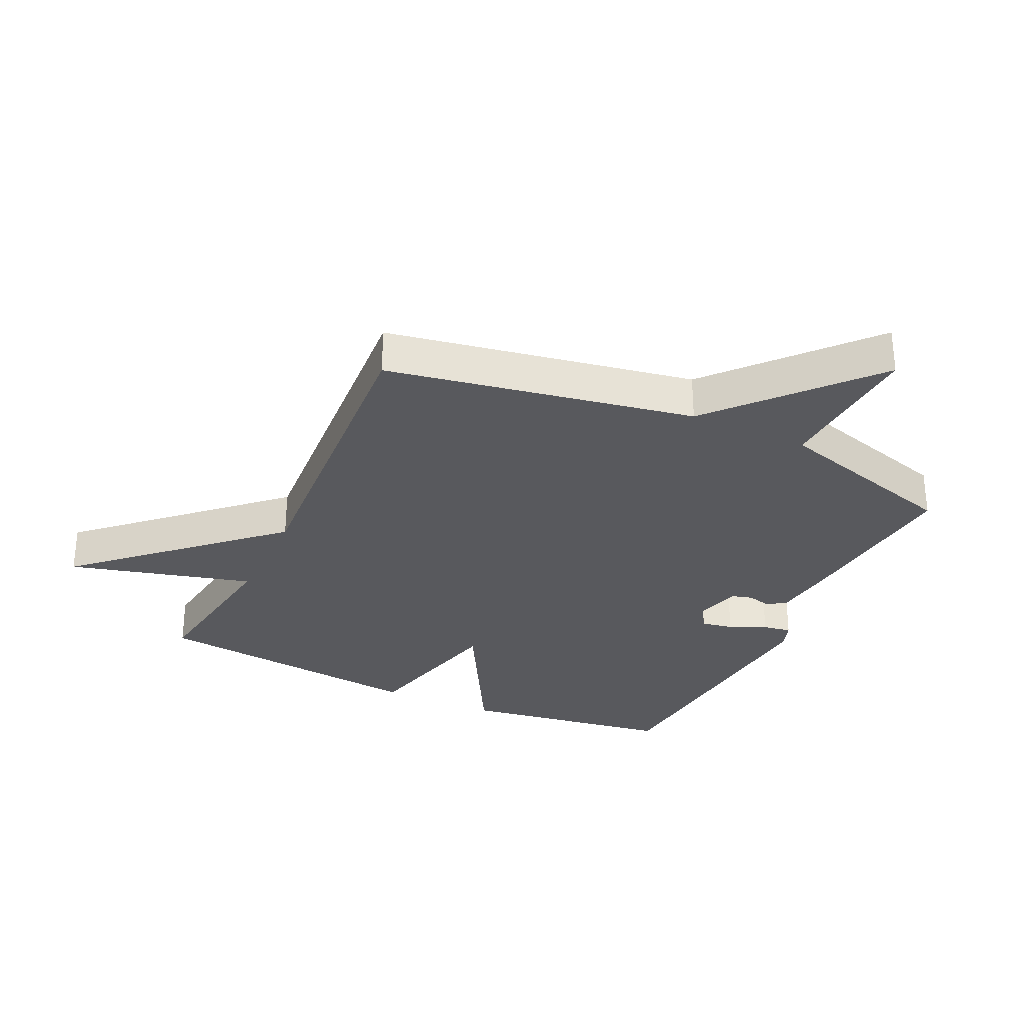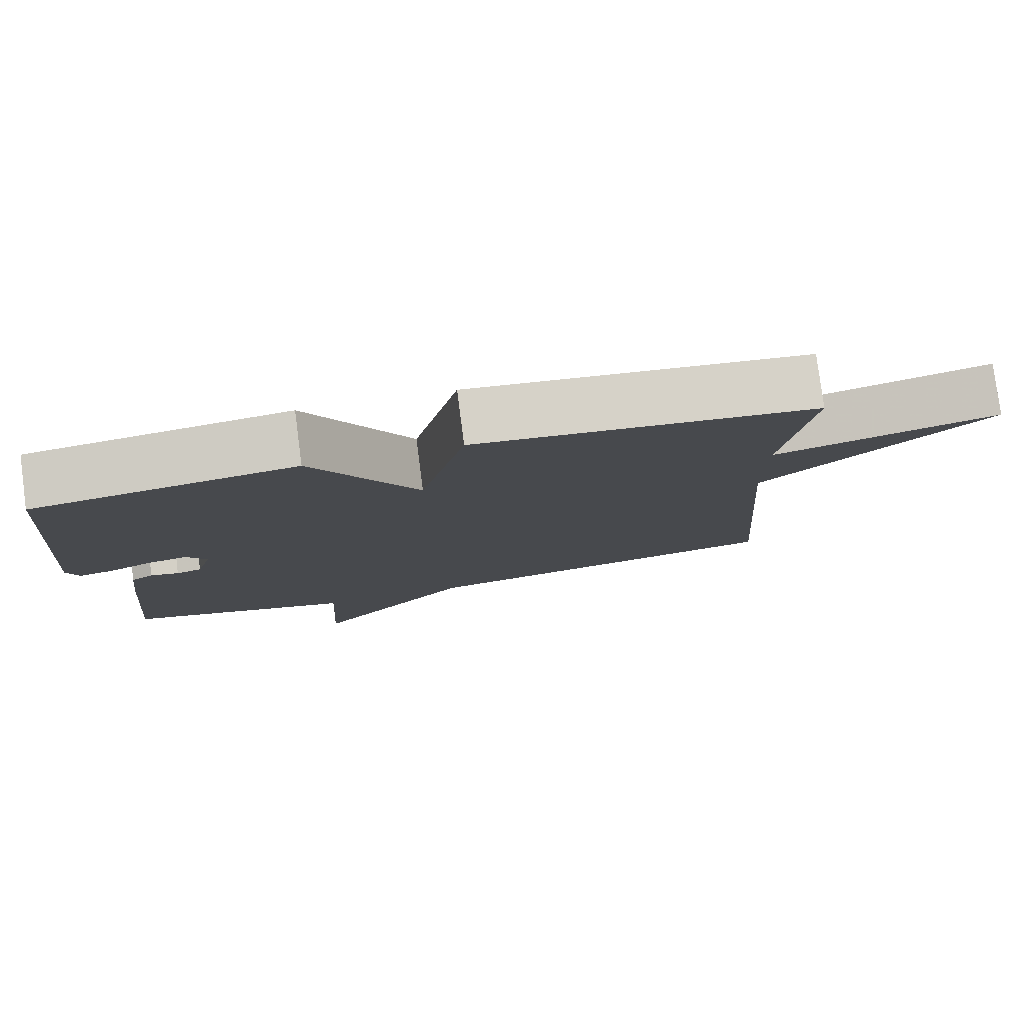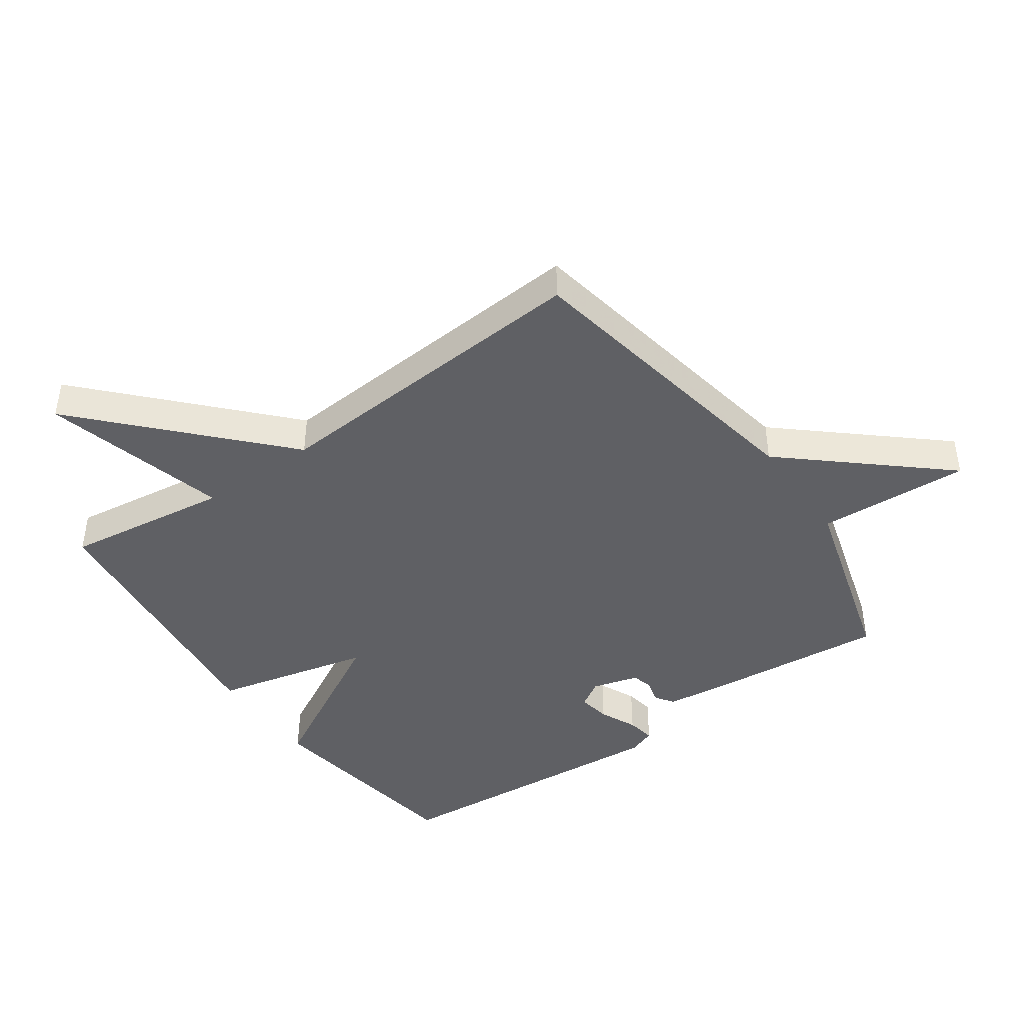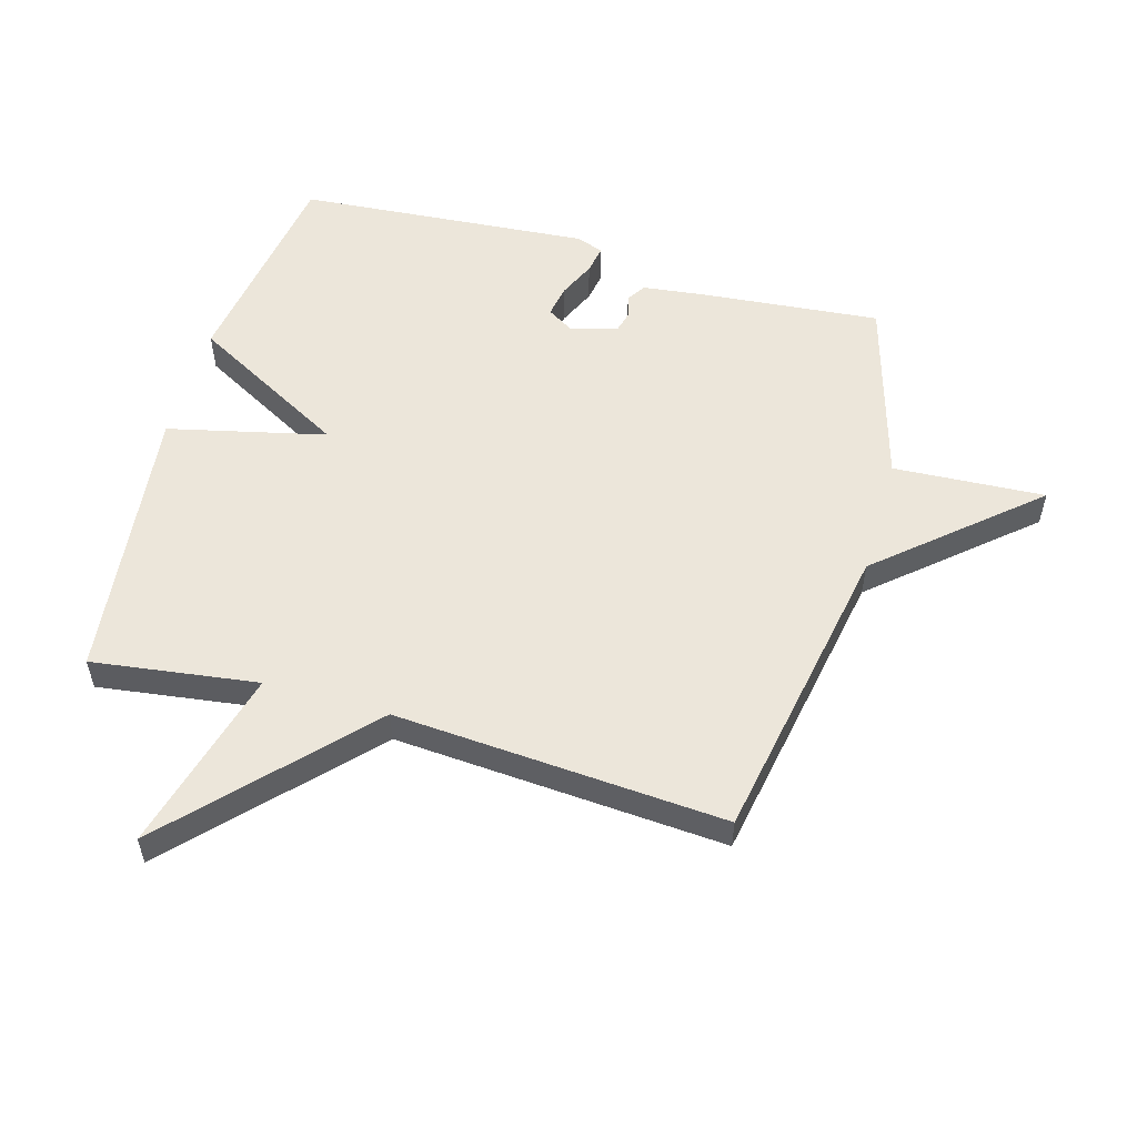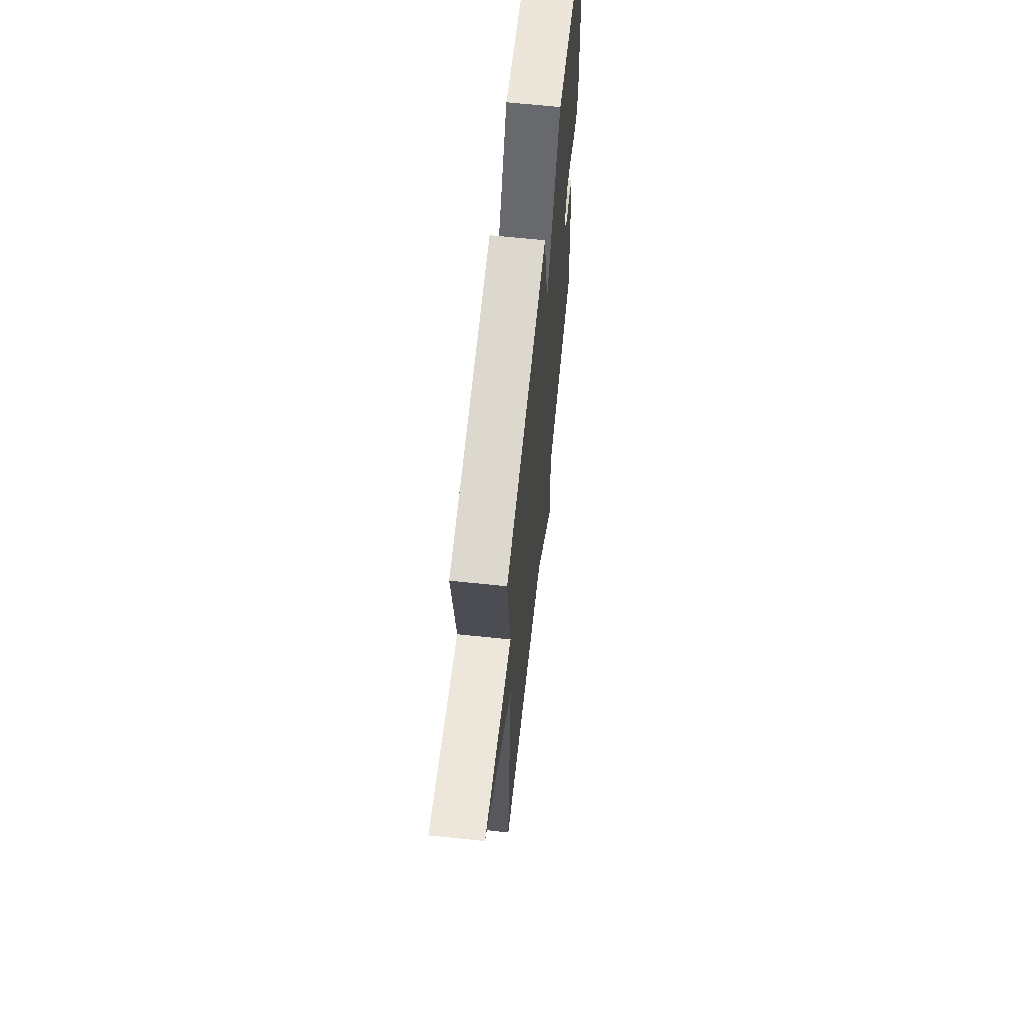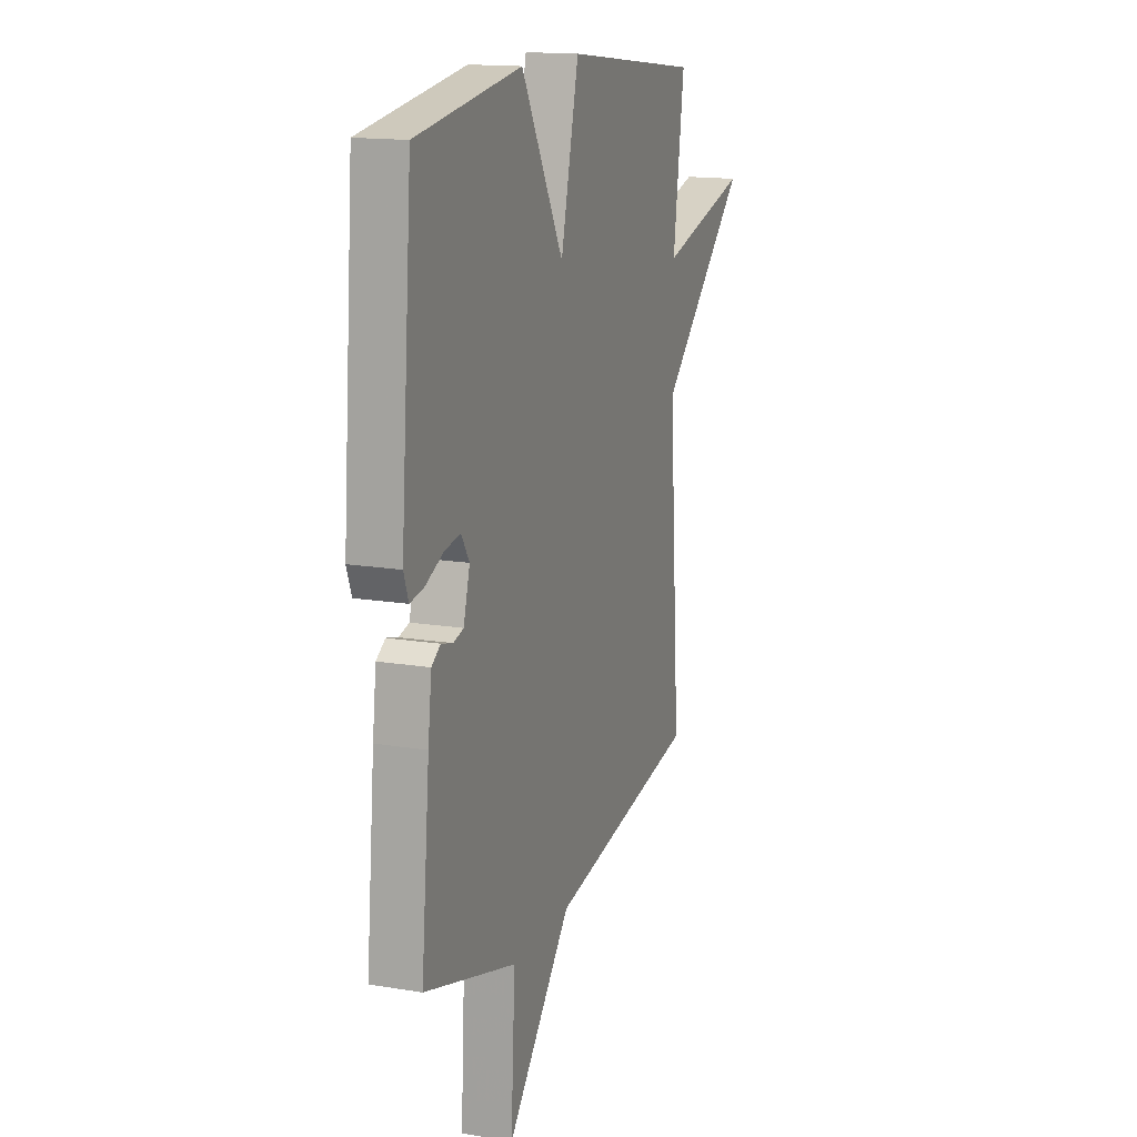
<metadata>
{"format":"obj","ext":"obj","renderer":"f3d","projection":"perspective","resolution":1024,"background":"white","views":[{"elev":-30.2,"azim":154.8,"up":"+Y"},{"elev":79.7,"azim":-7.4,"up":"+Z"},{"elev":-43.4,"azim":125.2,"up":"+Y"},{"elev":54.4,"azim":106.0,"up":"+Y"},{"elev":65.5,"azim":96.0,"up":"+Z"},{"elev":15.2,"azim":-70.4,"up":"+Z"}]}
</metadata>
<code>
v -0.5 0.07 0.5
v -0.152 0.07 0.552
v -0.012 0.07 0.298
v 0.048 0.07 0.552
v 0.5 0.07 0.5
v 0.463 0.07 0.233
v 0.761 0.07 0.312
v 0.463 0.07 0.033
v 0.5 0.07 -0.5
v 0.005 0.07 -0.589
v -0.209 0.07 -0.834
v -0.195 0.07 -0.589
v -0.5 0.07 -0.5
v -0.472 0.07 -0.207
v -0.46 0.07 -0.11
v -0.43 0.07 -0.09
v -0.392 0.07 -0.1
v -0.358 0.07 -0.091
v -0.337 0.07 -0.016
v -0.364 0.07 0.027
v -0.416 0.07 0.018
v -0.476 0.07 -0.009
v -0.522 0.07 -0.017
v -0.538 0.07 0.027
v -0.5 0 0.5
v -0.152 0 0.552
v -0.012 0 0.298
v 0.048 0 0.552
v 0.5 0 0.5
v 0.463 0 0.233
v 0.761 0 0.312
v 0.463 0 0.033
v 0.5 0 -0.5
v 0.005 0 -0.589
v -0.209 0 -0.834
v -0.195 0 -0.589
v -0.5 0 -0.5
v -0.472 0 -0.207
v -0.46 0 -0.11
v -0.43 0 -0.09
v -0.392 0 -0.1
v -0.358 0 -0.091
v -0.337 0 -0.016
v -0.364 0 0.027
v -0.416 0 0.018
v -0.476 0 -0.009
v -0.522 0 -0.017
v -0.538 0 0.027
f 1 2 3
f 24 1 3
f 23 24 3
f 22 23 3
f 21 22 3
f 20 21 3
f 19 20 3
f 18 19 3
f 15 16 17
f 14 15 17
f 13 14 17
f 12 13 17
f 12 17 18
f 10 11 12
f 12 18 3
f 10 12 3
f 9 10 3
f 8 9 3
f 6 7 8
f 3 4 5 6
f 3 6 8
f 27 26 25
f 27 25 48
f 27 48 47
f 27 47 46
f 27 46 45
f 27 45 44
f 27 44 43
f 27 43 42
f 41 40 39
f 41 39 38
f 41 38 37
f 41 37 36
f 42 41 36
f 36 35 34
f 27 42 36
f 27 36 34
f 27 34 33
f 27 33 32
f 32 31 30
f 30 29 28 27
f 32 30 27
f 1 25 26 2
f 2 26 27 3
f 3 27 28 4
f 4 28 29 5
f 5 29 30 6
f 6 30 31 7
f 7 31 32 8
f 8 32 33 9
f 9 33 34 10
f 10 34 35 11
f 11 35 36 12
f 12 36 37 13
f 13 37 38 14
f 14 38 39 15
f 15 39 40 16
f 16 40 41 17
f 17 41 42 18
f 18 42 43 19
f 19 43 44 20
f 20 44 45 21
f 21 45 46 22
f 22 46 47 23
f 23 47 48 24
f 24 48 25 1

</code>
